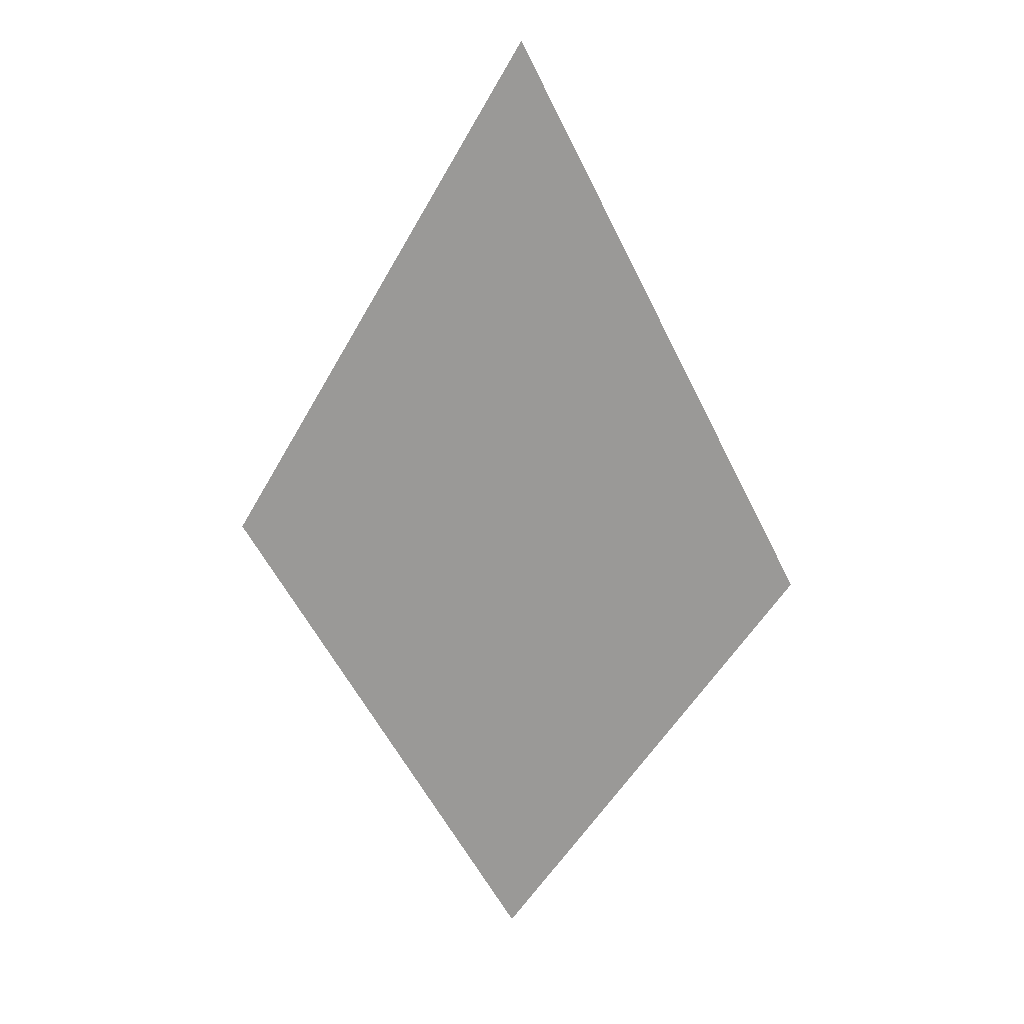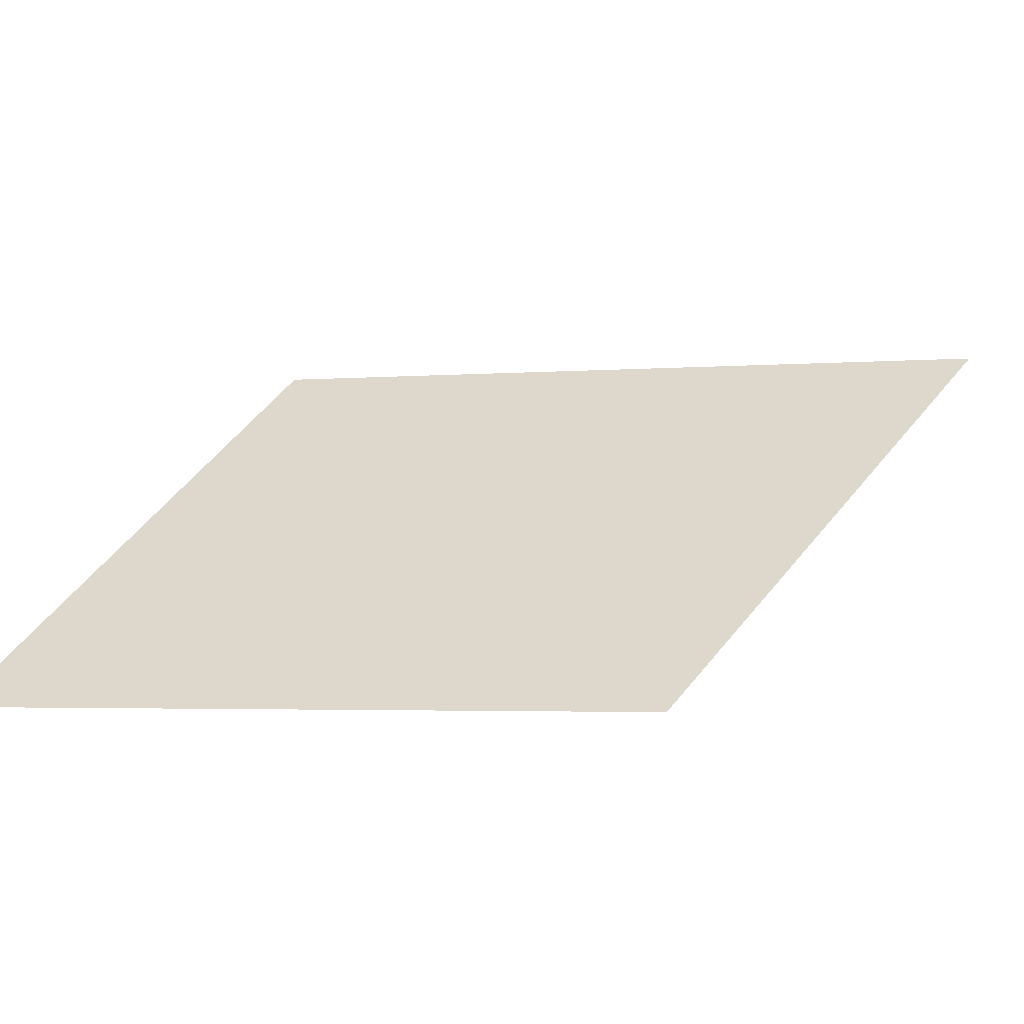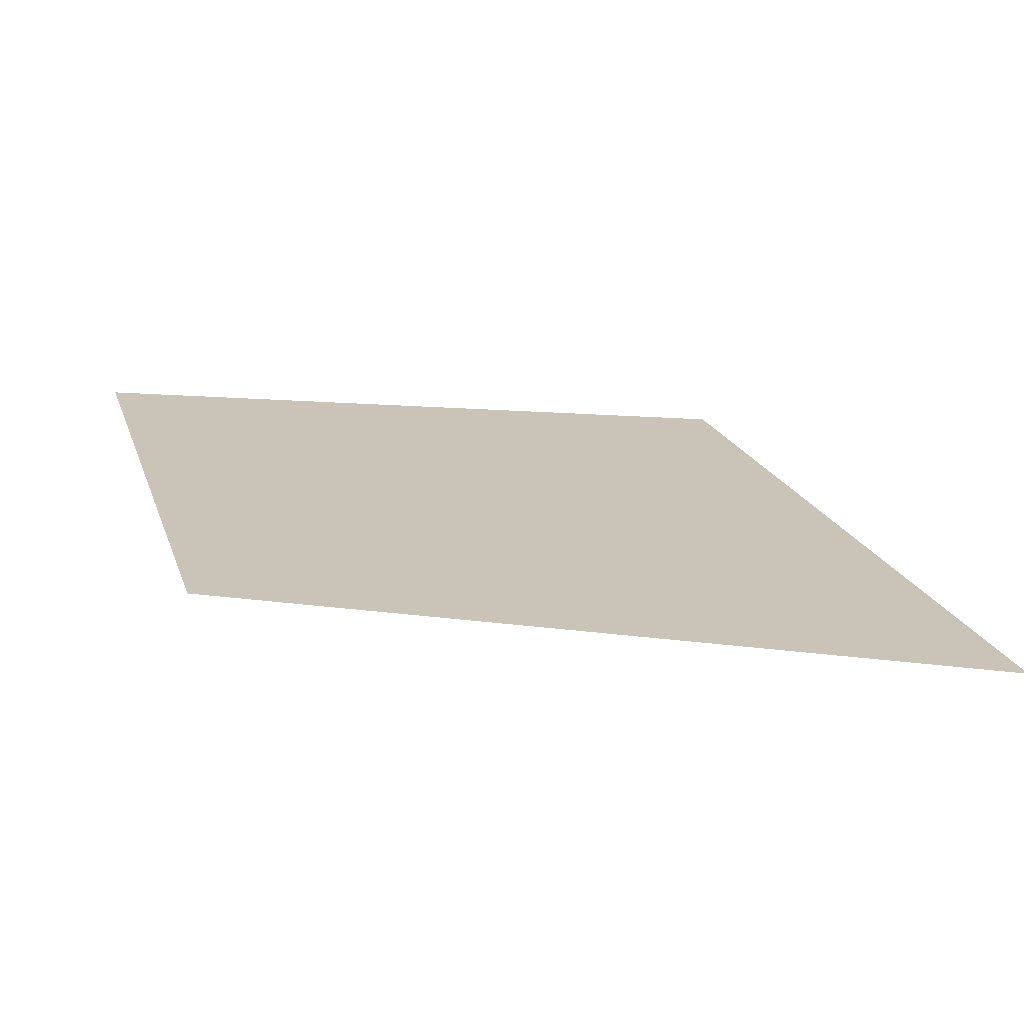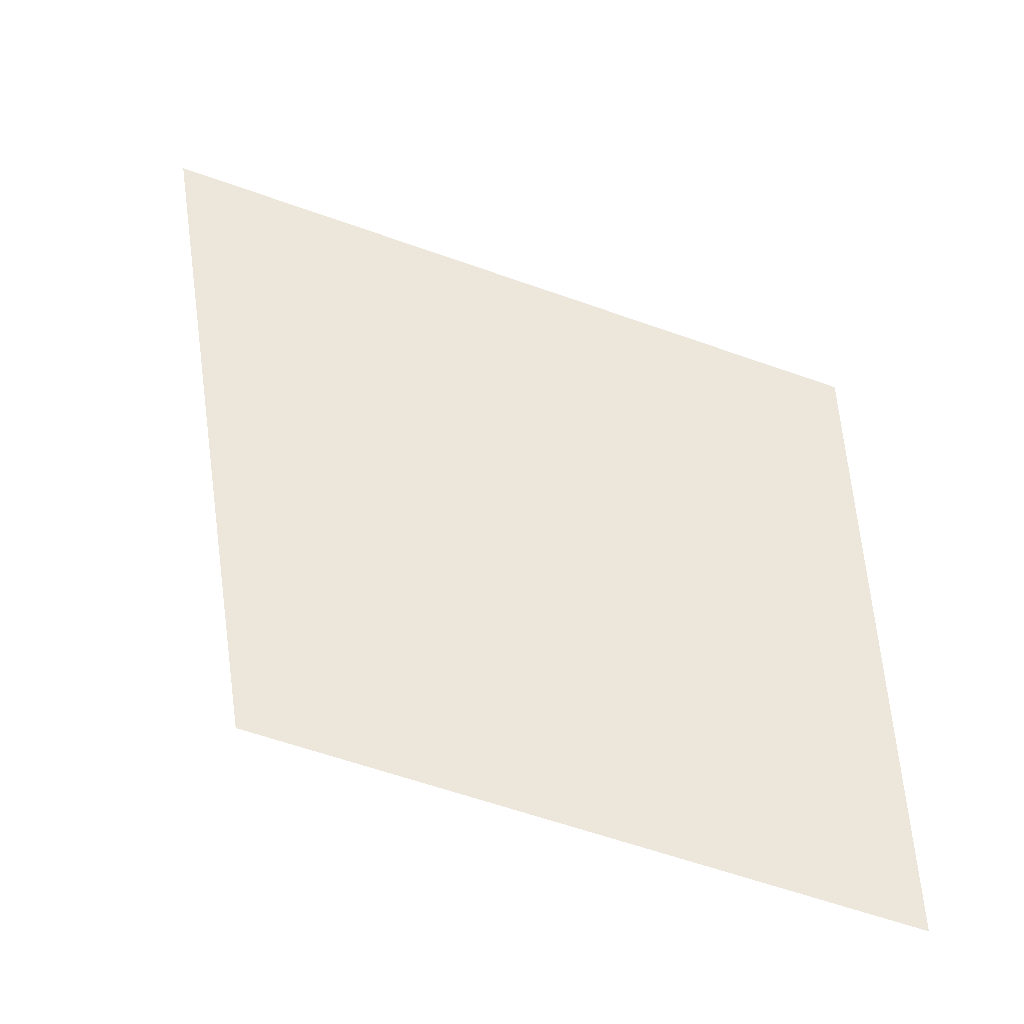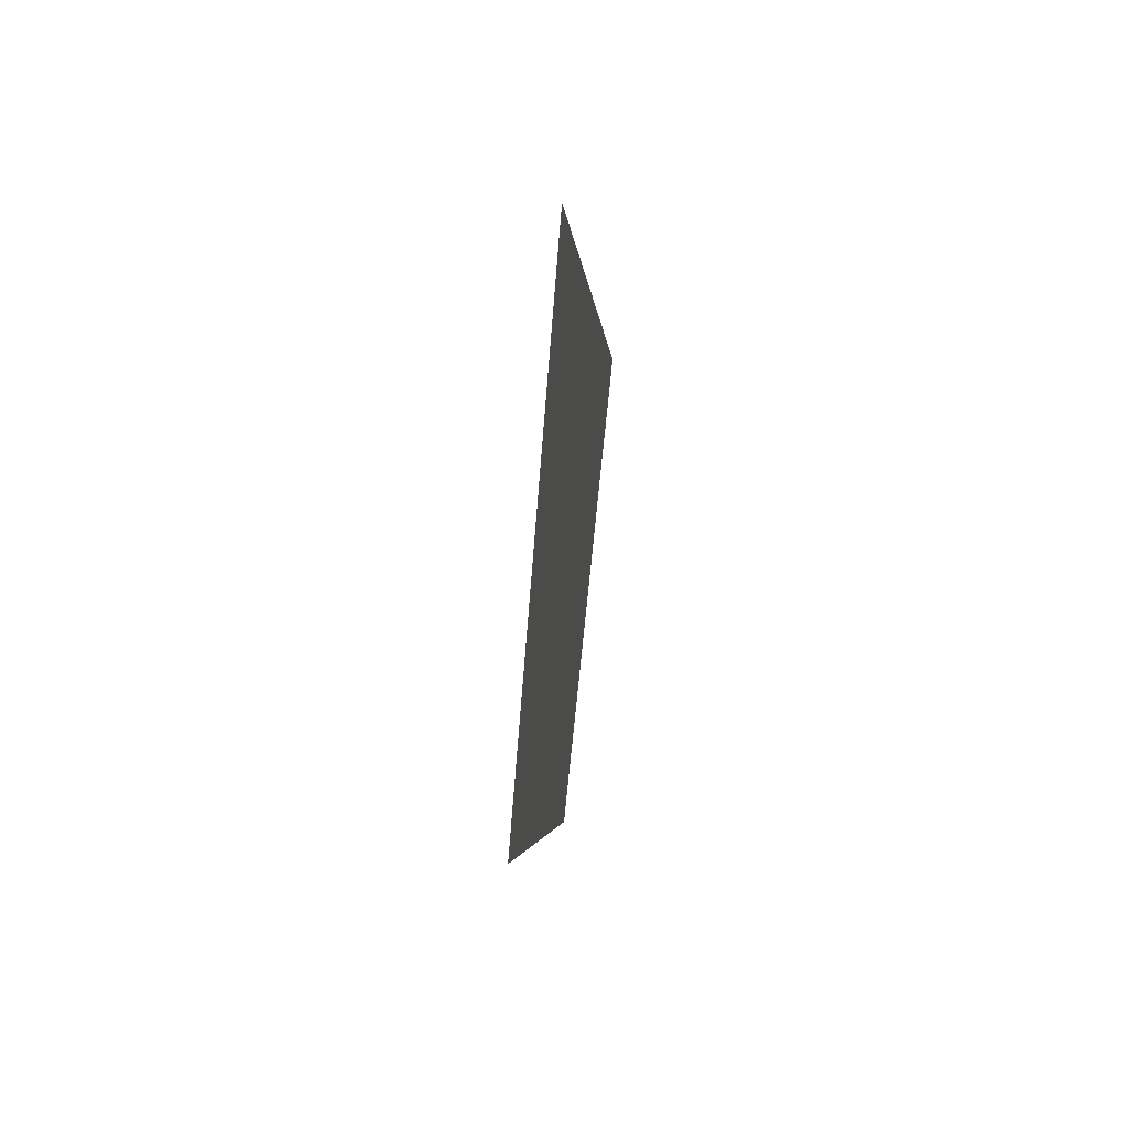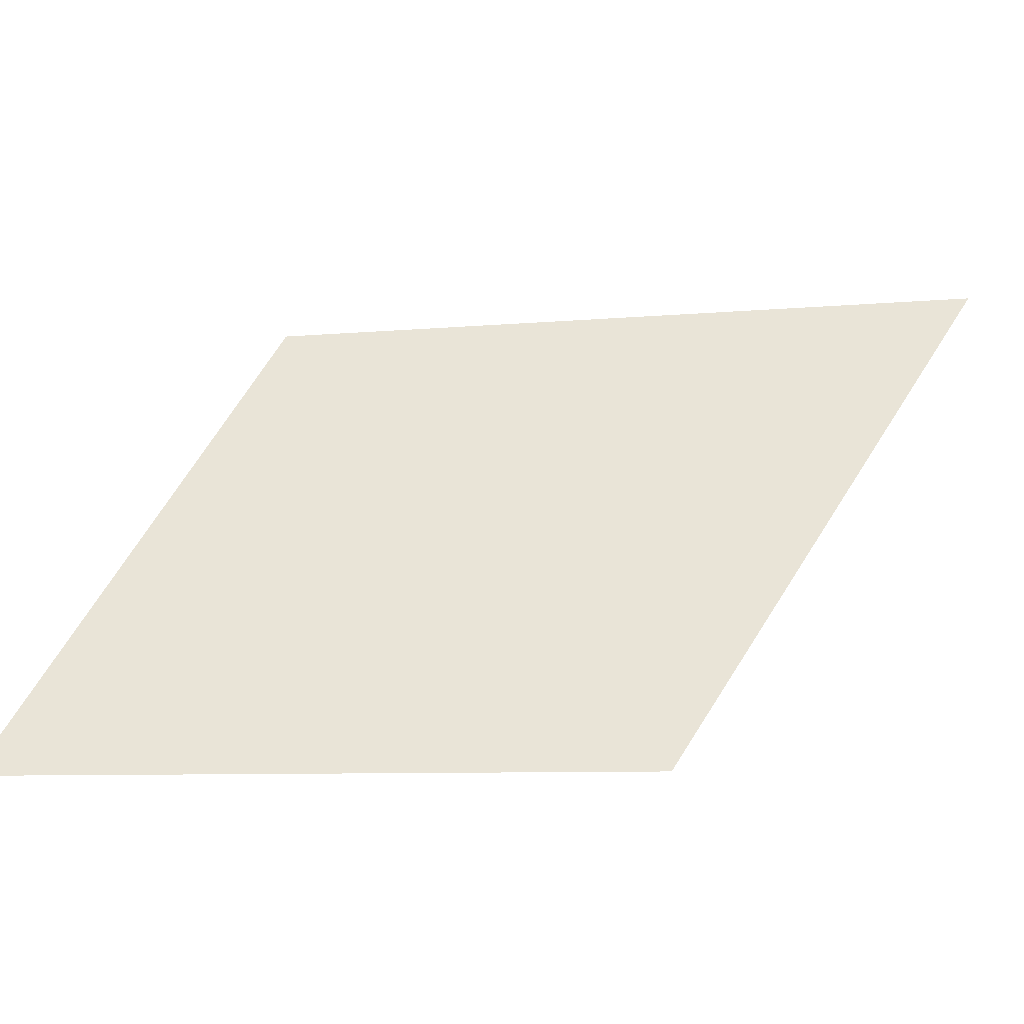
<metadata>
{"format":"obj","ext":"obj","renderer":"f3d","projection":"perspective","resolution":1024,"background":"white","views":[{"elev":19.3,"azim":8.8,"up":"+Y"},{"elev":31.1,"azim":55.9,"up":"+Z"},{"elev":20.0,"azim":131.4,"up":"+Z"},{"elev":52.6,"azim":-38.3,"up":"+Z"},{"elev":53.4,"azim":99.9,"up":"+Y"},{"elev":43.5,"azim":54.7,"up":"+Z"}]}
</metadata>
<code>
o WorldMap Deepholm, Npc 49822: Jadefang
v 0.6139 0.7895 0
v 0.6073 0.7782 0
v 0.6201 0.7775 0
v 0.6137 0.7683 0
g Route 1
f 1 2 3
f 2 4 3

</code>
